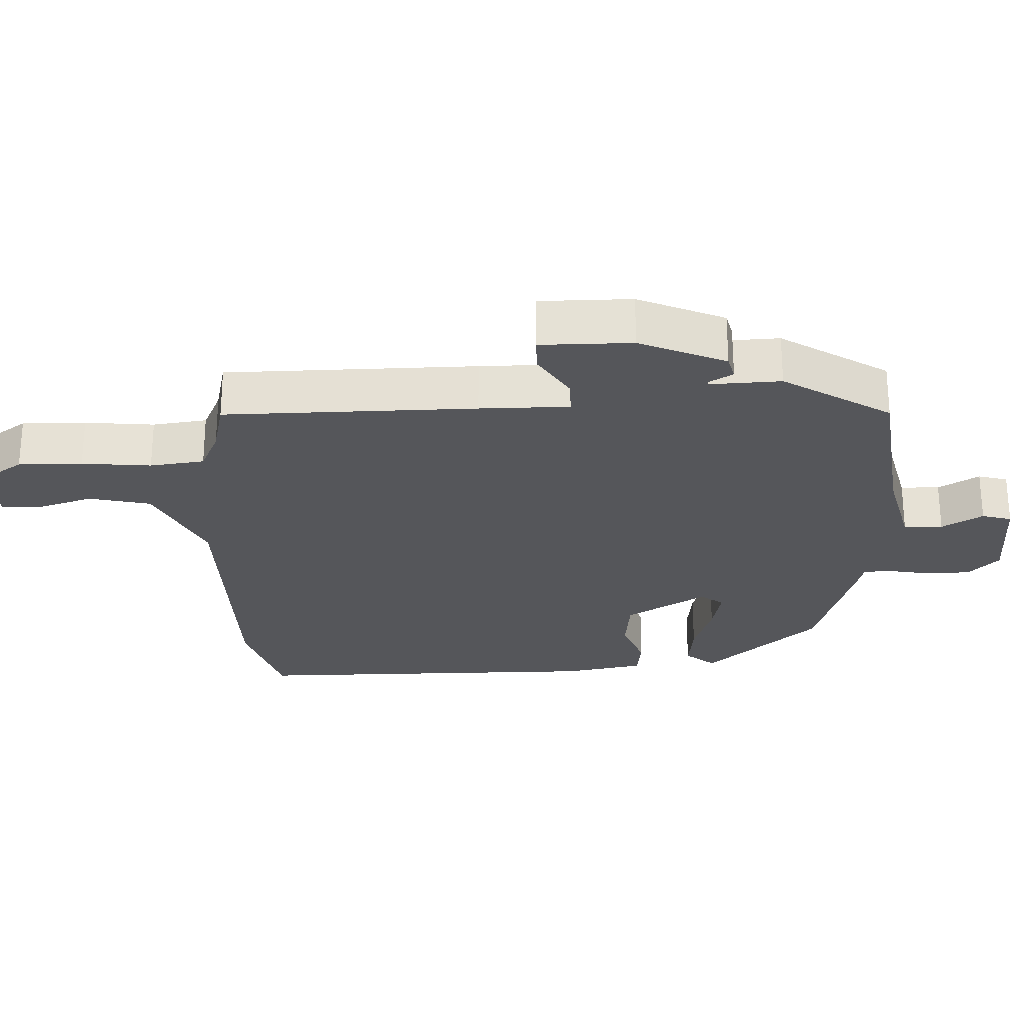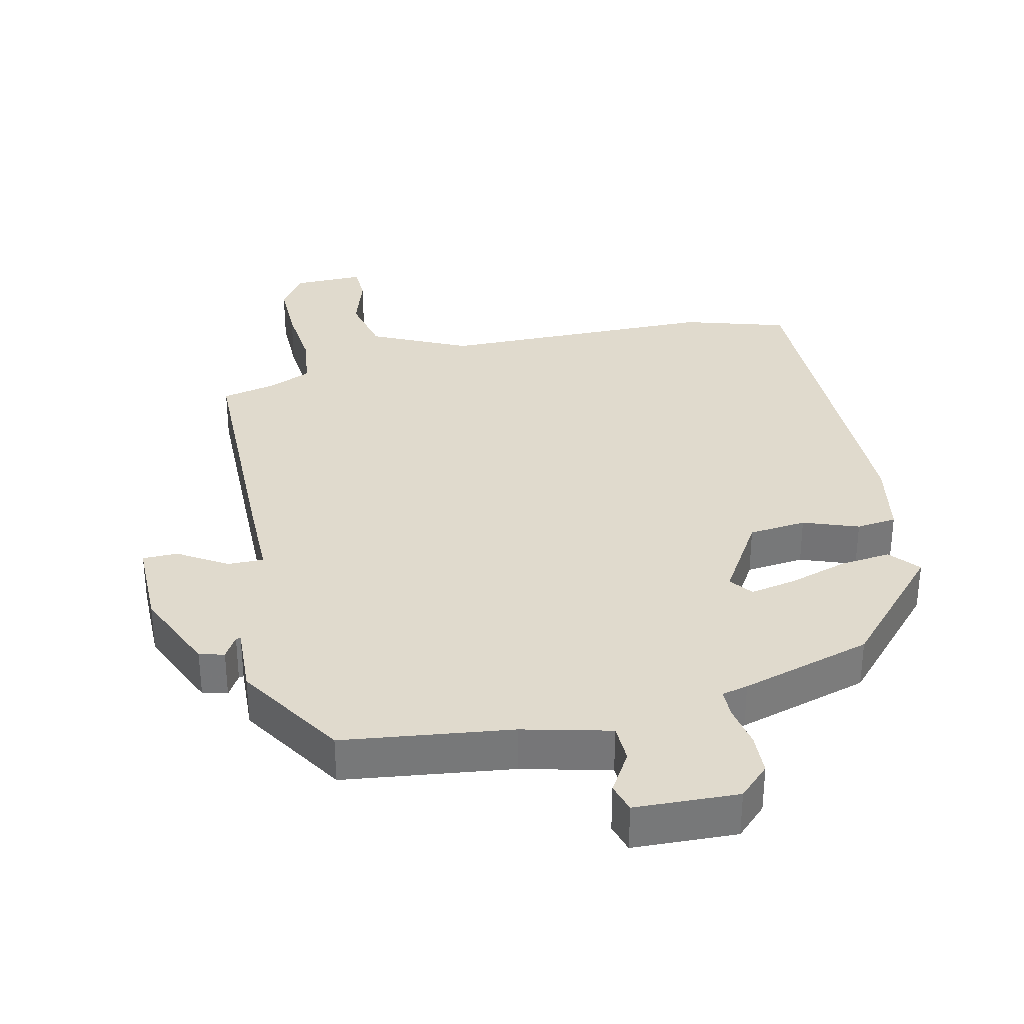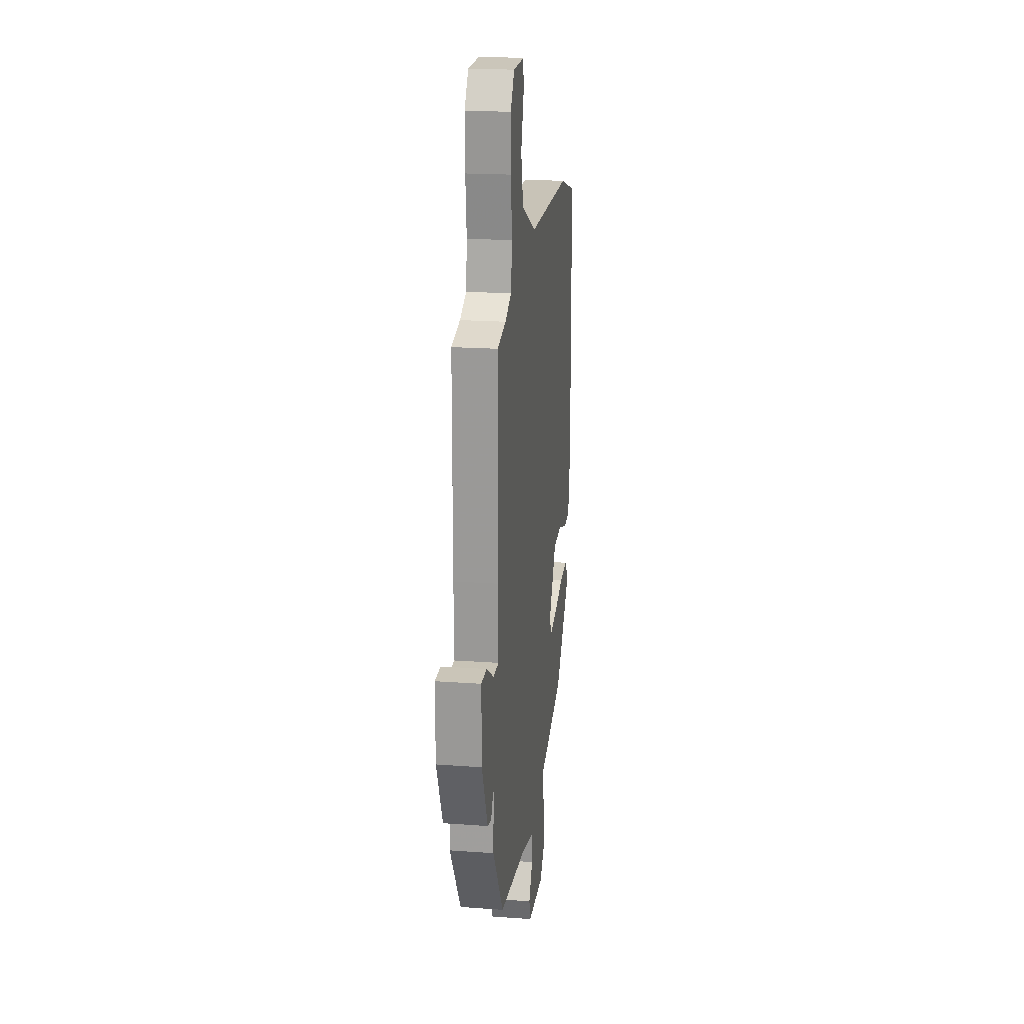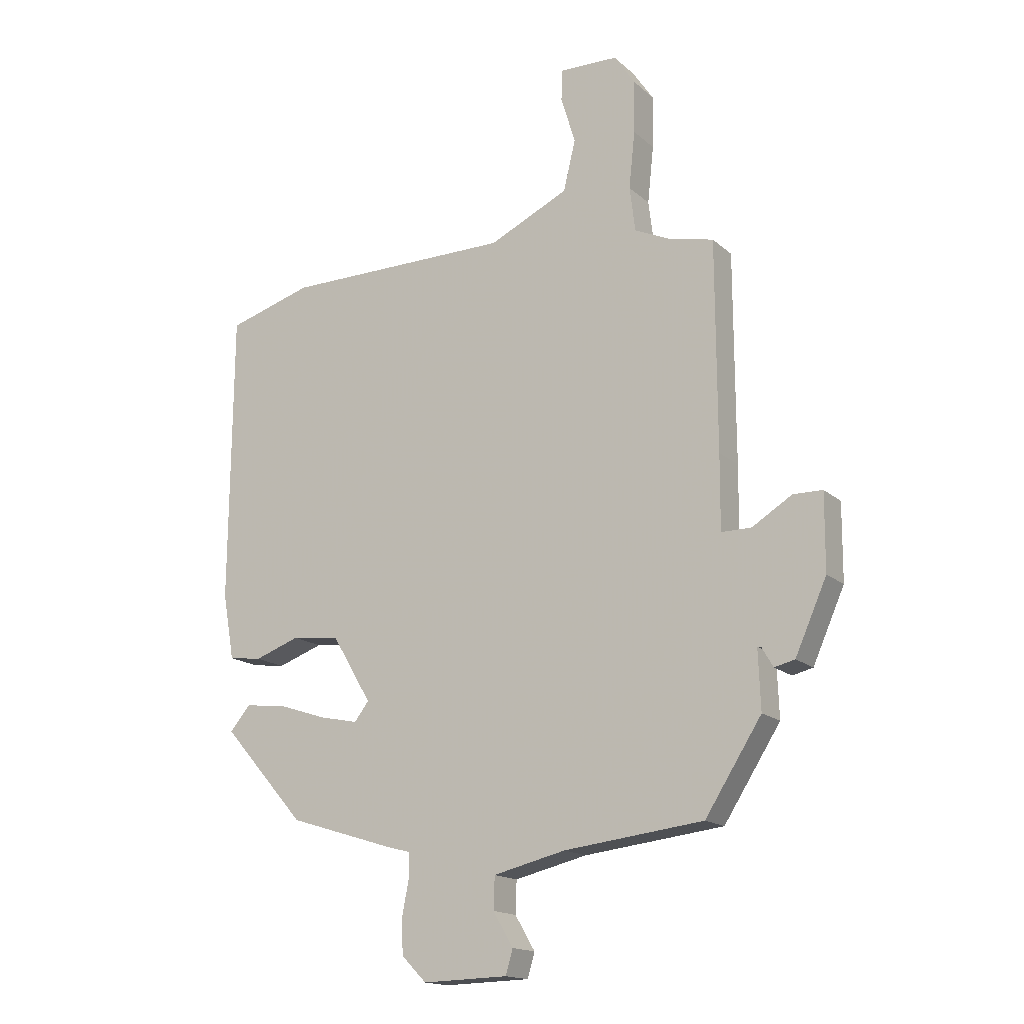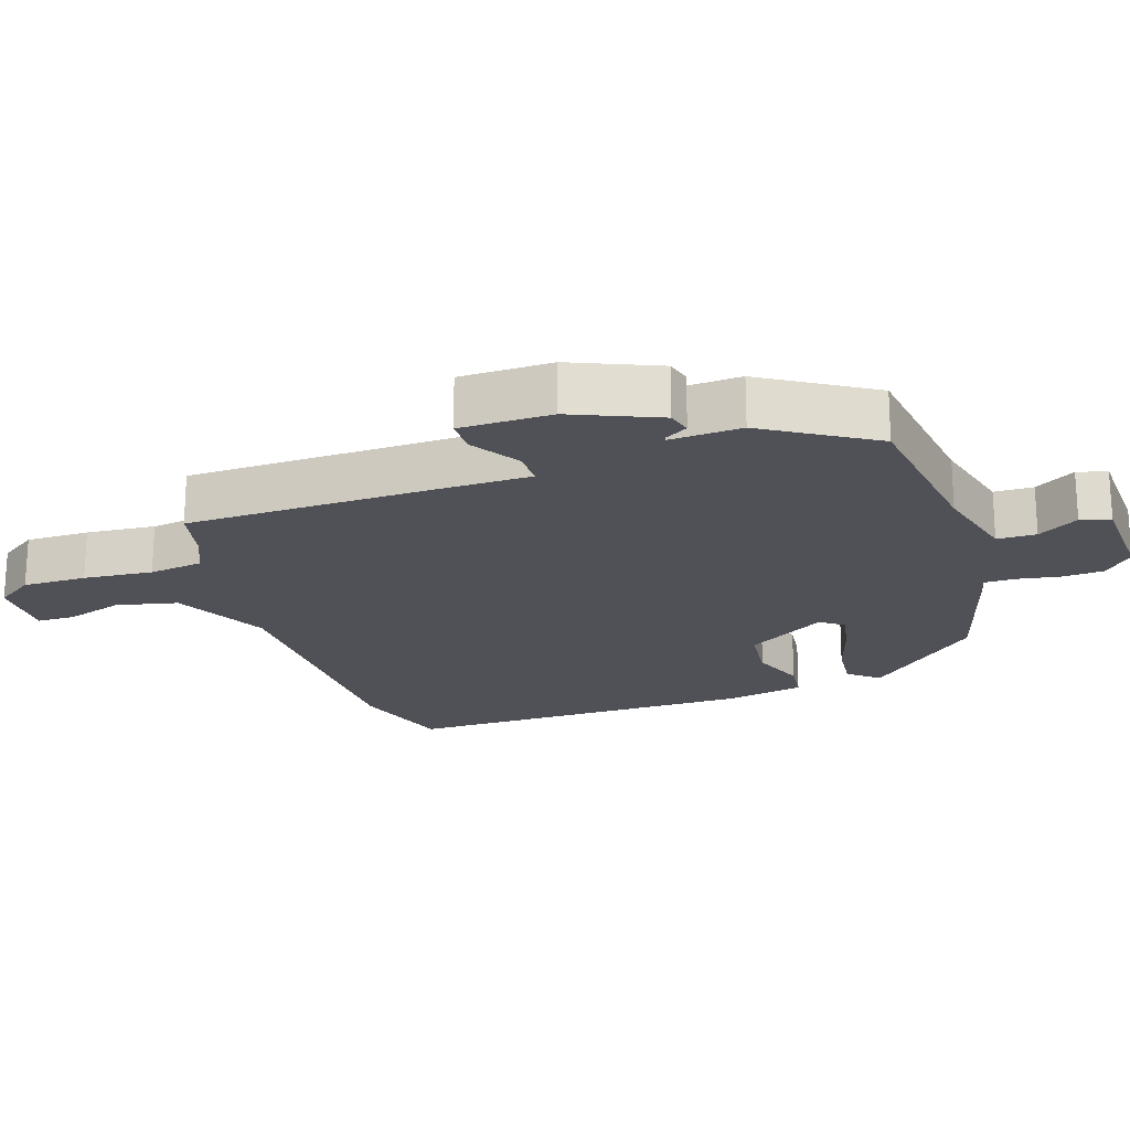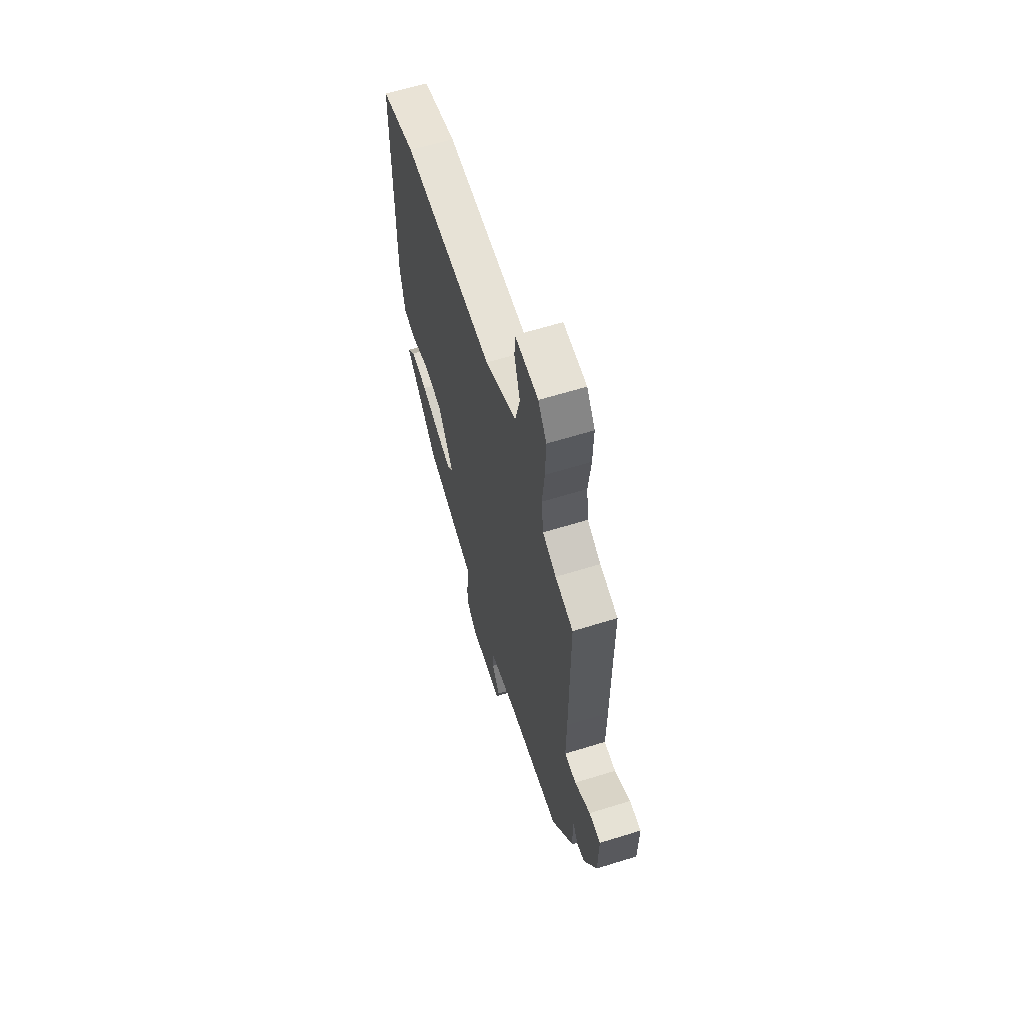
<metadata>
{"format":"obj","ext":"obj","renderer":"f3d","projection":"perspective","resolution":1024,"background":"white","views":[{"elev":-26.1,"azim":92.7,"up":"+Y"},{"elev":33.0,"azim":167.9,"up":"+Y"},{"elev":19.5,"azim":97.8,"up":"+Z"},{"elev":-16.3,"azim":30.8,"up":"+Z"},{"elev":-20.5,"azim":109.4,"up":"+Y"},{"elev":63.0,"azim":72.6,"up":"+Z"}]}
</metadata>
<code>
v 0.446 0.07 -0.514
v 0.195 0.07 -0.543
v 0.064 0.07 -0.574
v 0.062 0.07 -0.632
v 0.098 0.07 -0.693
v 0.085 0.07 -0.737
v -0.069 0.07 -0.741
v -0.114 0.07 -0.696
v -0.116 0.07 -0.633
v -0.104 0.07 -0.57
v -0.104 0.07 -0.525
v -0.143 0.07 -0.515
v -0.338 0.07 -0.454
v -0.488 0.07 -0.284
v -0.451 0.07 -0.24
v -0.376 0.07 -0.249
v -0.289 0.07 -0.278
v -0.219 0.07 -0.293
v -0.193 0.07 -0.259
v -0.265 0.07 -0.138
v -0.351 0.07 -0.128
v -0.433 0.07 -0.157
v -0.493 0.07 -0.149
v -0.514 0.07 -0.03
v -0.51 0.07 0.497
v -0.356 0.07 0.542
v 0.059 0.07 0.541
v 0.203 0.07 0.608
v 0.225 0.07 0.699
v 0.199 0.07 0.785
v 0.201 0.07 0.841
v 0.307 0.07 0.838
v 0.345 0.07 0.781
v 0.343 0.07 0.686
v 0.332 0.07 0.583
v 0.342 0.07 0.502
v 0.404 0.07 0.473
v 0.487 0.07 0.453
v 0.488 0.07 0.079
v 0.487 0.07 -0.054
v 0.541 0.07 -0.054
v 0.613 0.07 -0.01
v 0.666 0.07 -0.011
v 0.665 0.07 -0.148
v 0.608 0.07 -0.276
v 0.571 0.07 -0.285
v 0.551 0.07 -0.25
v 0.544 0.07 -0.249
v 0.548 0.07 -0.355
v 0.446 0 -0.514
v 0.195 0 -0.543
v 0.064 0 -0.574
v 0.062 0 -0.632
v 0.098 0 -0.693
v 0.085 0 -0.737
v -0.069 0 -0.741
v -0.114 0 -0.696
v -0.116 0 -0.633
v -0.104 0 -0.57
v -0.104 0 -0.525
v -0.143 0 -0.515
v -0.338 0 -0.454
v -0.488 0 -0.284
v -0.451 0 -0.24
v -0.376 0 -0.249
v -0.289 0 -0.278
v -0.219 0 -0.293
v -0.193 0 -0.259
v -0.265 0 -0.138
v -0.351 0 -0.128
v -0.433 0 -0.157
v -0.493 0 -0.149
v -0.514 0 -0.03
v -0.51 0 0.497
v -0.356 0 0.542
v 0.059 0 0.541
v 0.203 0 0.608
v 0.225 0 0.699
v 0.199 0 0.785
v 0.201 0 0.841
v 0.307 0 0.838
v 0.345 0 0.781
v 0.343 0 0.686
v 0.332 0 0.583
v 0.342 0 0.502
v 0.404 0 0.473
v 0.487 0 0.453
v 0.488 0 0.079
v 0.487 0 -0.054
v 0.541 0 -0.054
v 0.613 0 -0.01
v 0.666 0 -0.011
v 0.665 0 -0.148
v 0.608 0 -0.276
v 0.571 0 -0.285
v 0.551 0 -0.25
v 0.544 0 -0.249
v 0.548 0 -0.355
f 48 49 1 2
f 45 46 47
f 44 45 47
f 43 44 47
f 42 43 47
f 41 42 47
f 40 41 47 48
f 37 38 39 40
f 36 37 40
f 33 34 35
f 32 33 35
f 31 32 35
f 30 31 35
f 29 30 35
f 28 29 35 36
f 27 28 36 40
f 25 26 27
f 24 25 27
f 23 24 27
f 22 23 27
f 21 22 27
f 20 21 27 40
f 15 16 17
f 14 15 17
f 13 14 17
f 12 13 17
f 11 12 17
f 11 17 18
f 8 9 10
f 7 8 10
f 6 7 10
f 5 6 10
f 4 5 10
f 3 4 10 11
f 48 2 3
f 40 48 3
f 20 40 3
f 19 20 3
f 3 11 18 19
f 51 50 98 97
f 96 95 94
f 96 94 93
f 96 93 92
f 96 92 91
f 96 91 90
f 97 96 90 89
f 89 88 87 86
f 89 86 85
f 84 83 82
f 84 82 81
f 84 81 80
f 84 80 79
f 84 79 78
f 85 84 78 77
f 89 85 77 76
f 76 75 74
f 76 74 73
f 76 73 72
f 76 72 71
f 76 71 70
f 89 76 70 69
f 66 65 64
f 66 64 63
f 66 63 62
f 66 62 61
f 66 61 60
f 67 66 60
f 59 58 57
f 59 57 56
f 59 56 55
f 59 55 54
f 59 54 53
f 60 59 53 52
f 52 51 97
f 52 97 89
f 52 89 69
f 52 69 68
f 68 67 60 52
f 1 50 51 2
f 2 51 52 3
f 3 52 53 4
f 4 53 54 5
f 5 54 55 6
f 6 55 56 7
f 7 56 57 8
f 8 57 58 9
f 9 58 59 10
f 10 59 60 11
f 11 60 61 12
f 12 61 62 13
f 13 62 63 14
f 14 63 64 15
f 15 64 65 16
f 16 65 66 17
f 17 66 67 18
f 18 67 68 19
f 19 68 69 20
f 20 69 70 21
f 21 70 71 22
f 22 71 72 23
f 23 72 73 24
f 24 73 74 25
f 25 74 75 26
f 26 75 76 27
f 27 76 77 28
f 28 77 78 29
f 29 78 79 30
f 30 79 80 31
f 31 80 81 32
f 32 81 82 33
f 33 82 83 34
f 34 83 84 35
f 35 84 85 36
f 36 85 86 37
f 37 86 87 38
f 38 87 88 39
f 39 88 89 40
f 40 89 90 41
f 41 90 91 42
f 42 91 92 43
f 43 92 93 44
f 44 93 94 45
f 45 94 95 46
f 46 95 96 47
f 47 96 97 48
f 48 97 98 49
f 49 98 50 1

</code>
